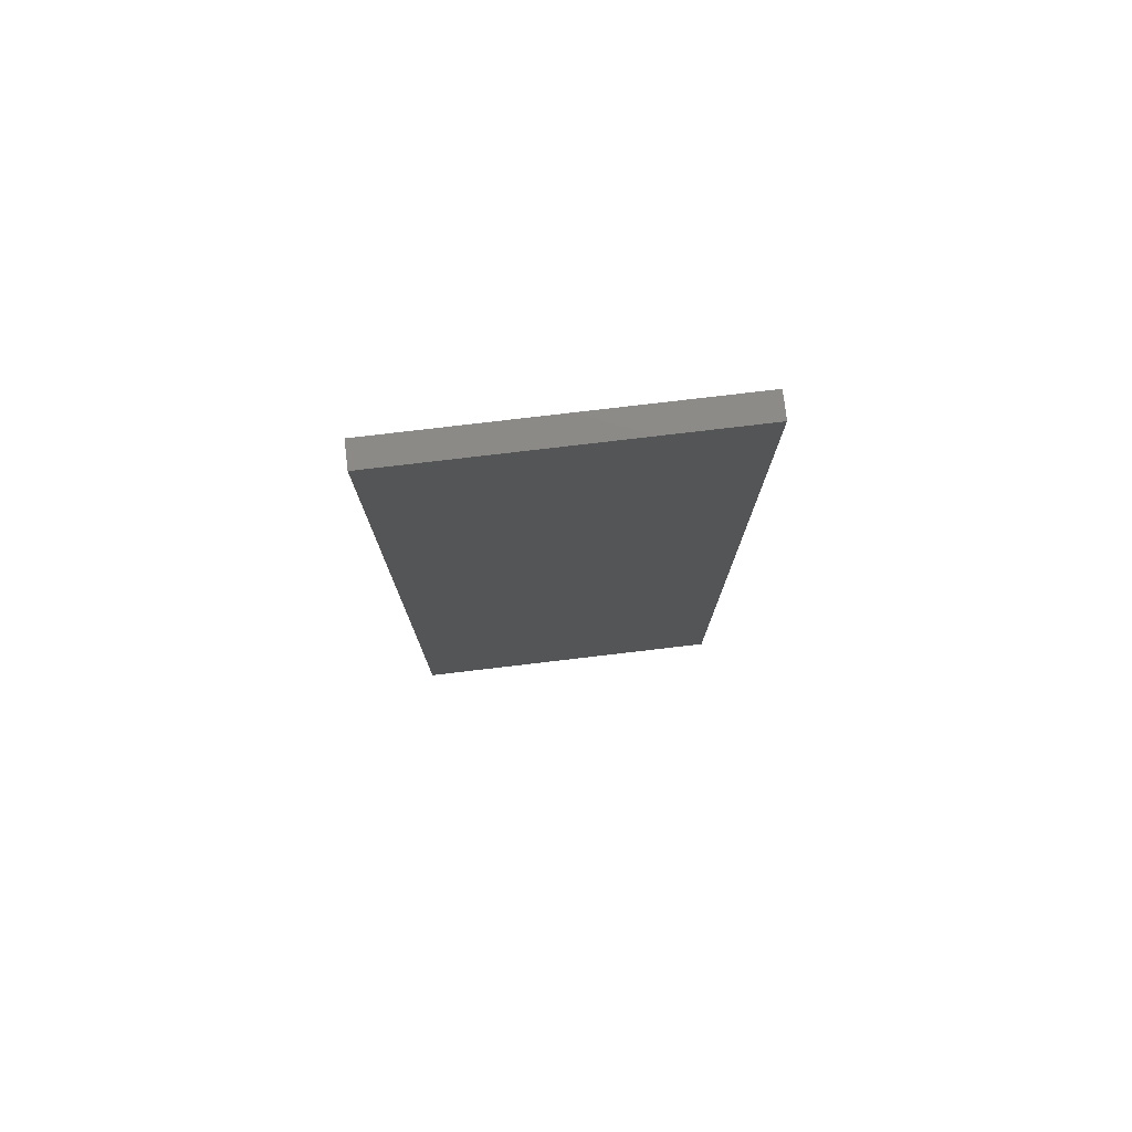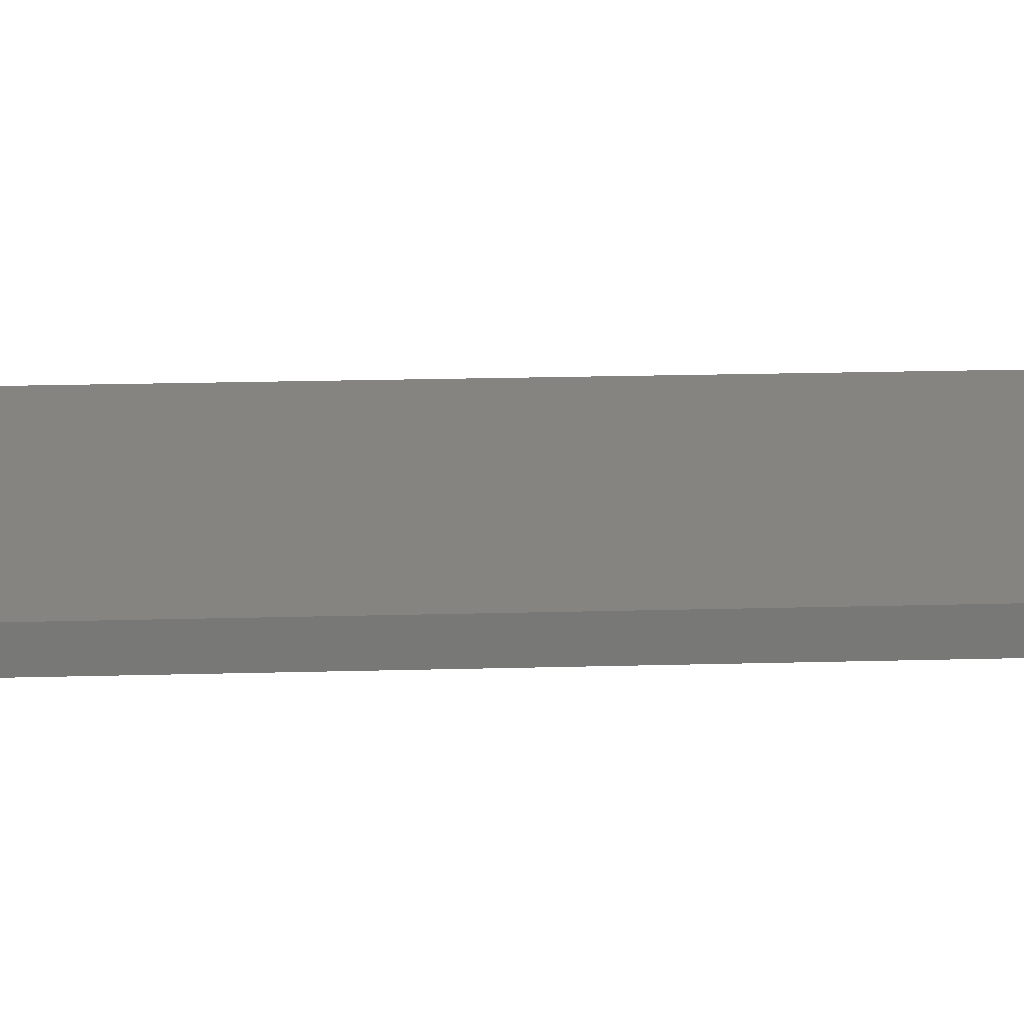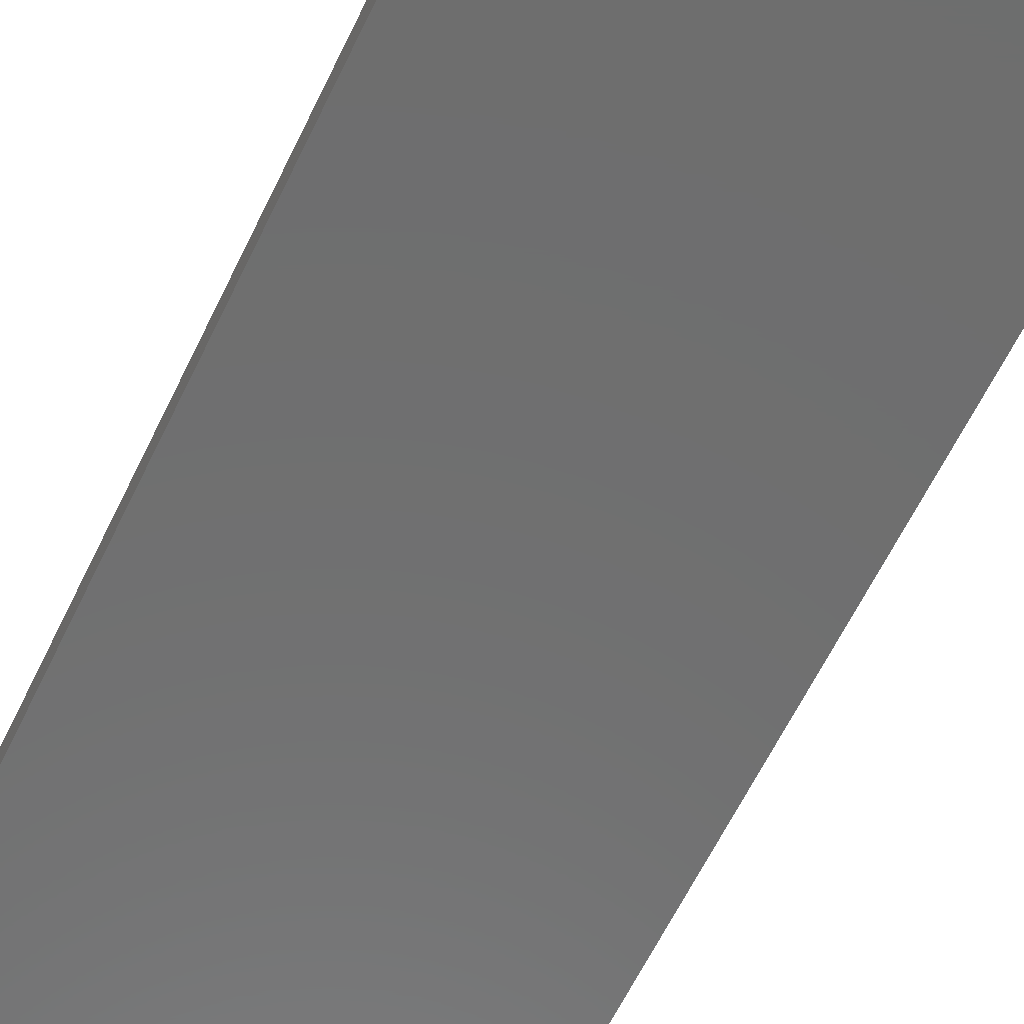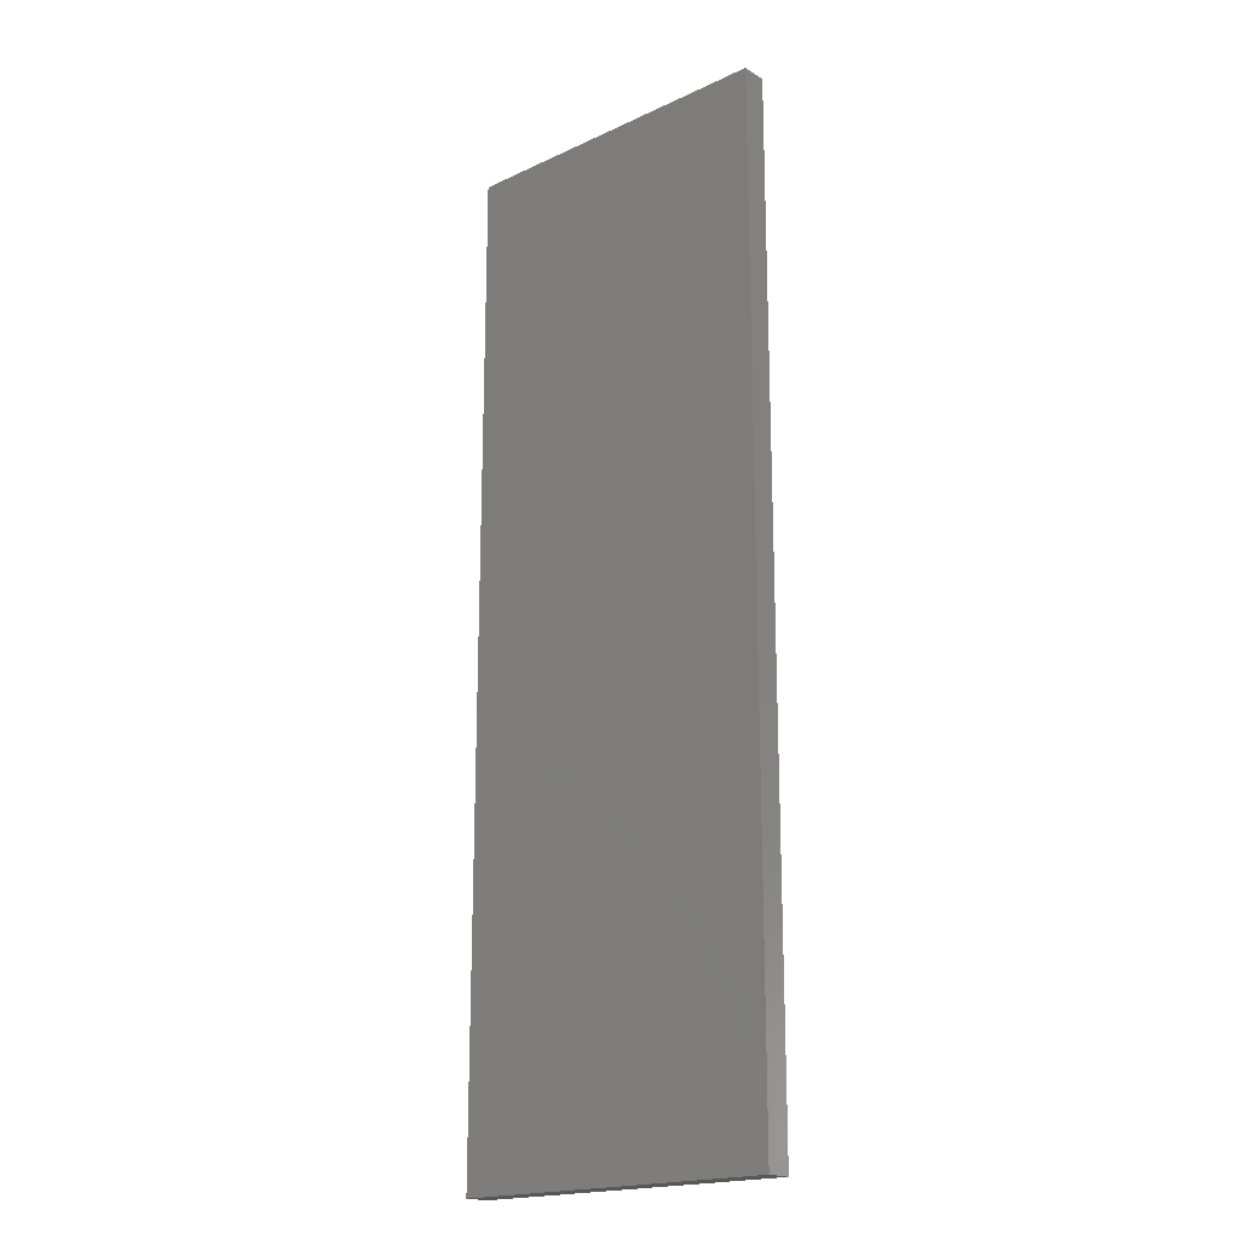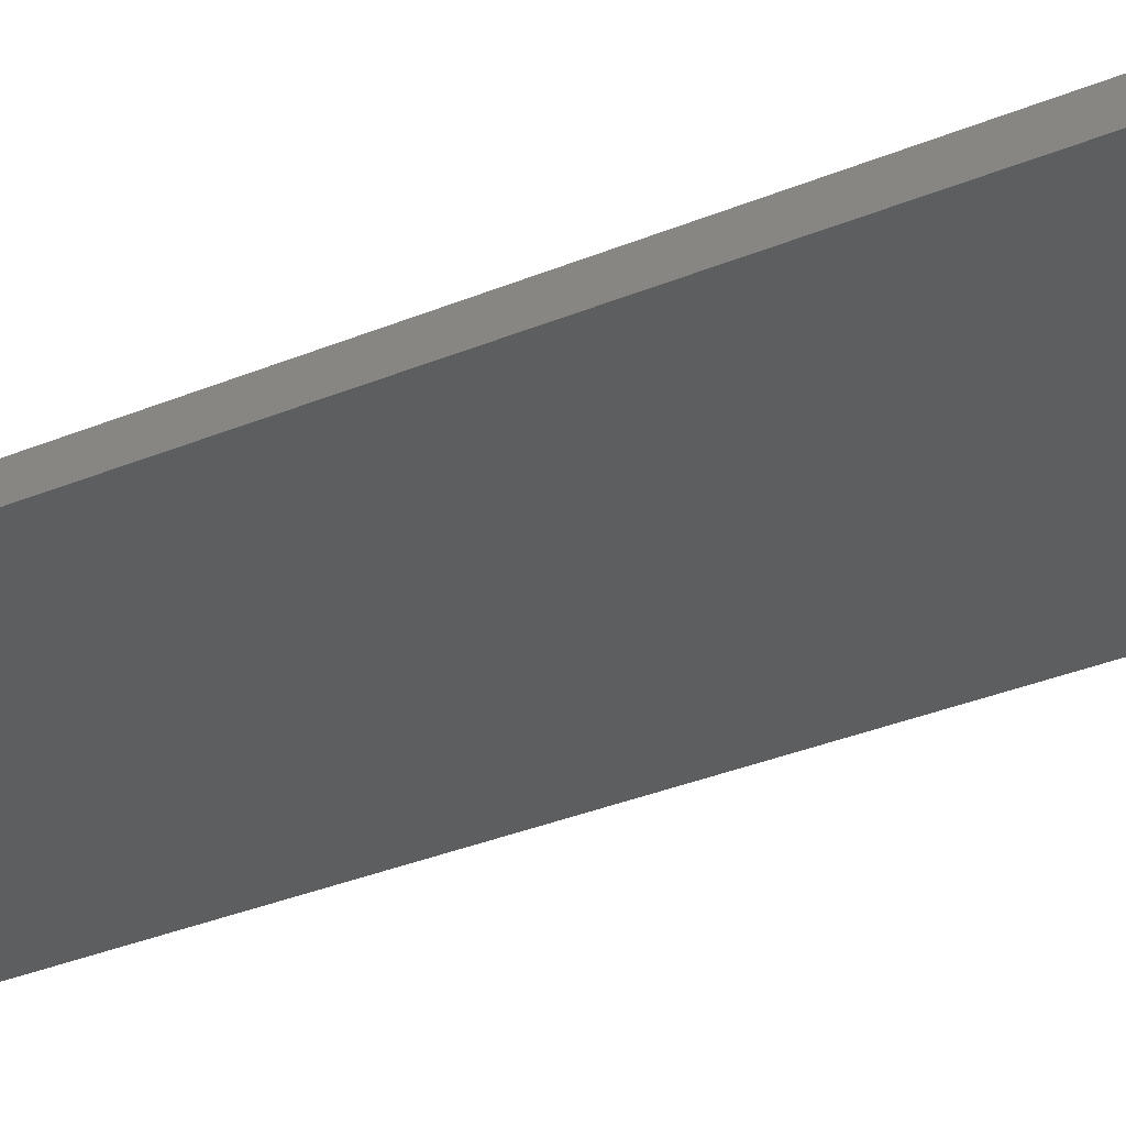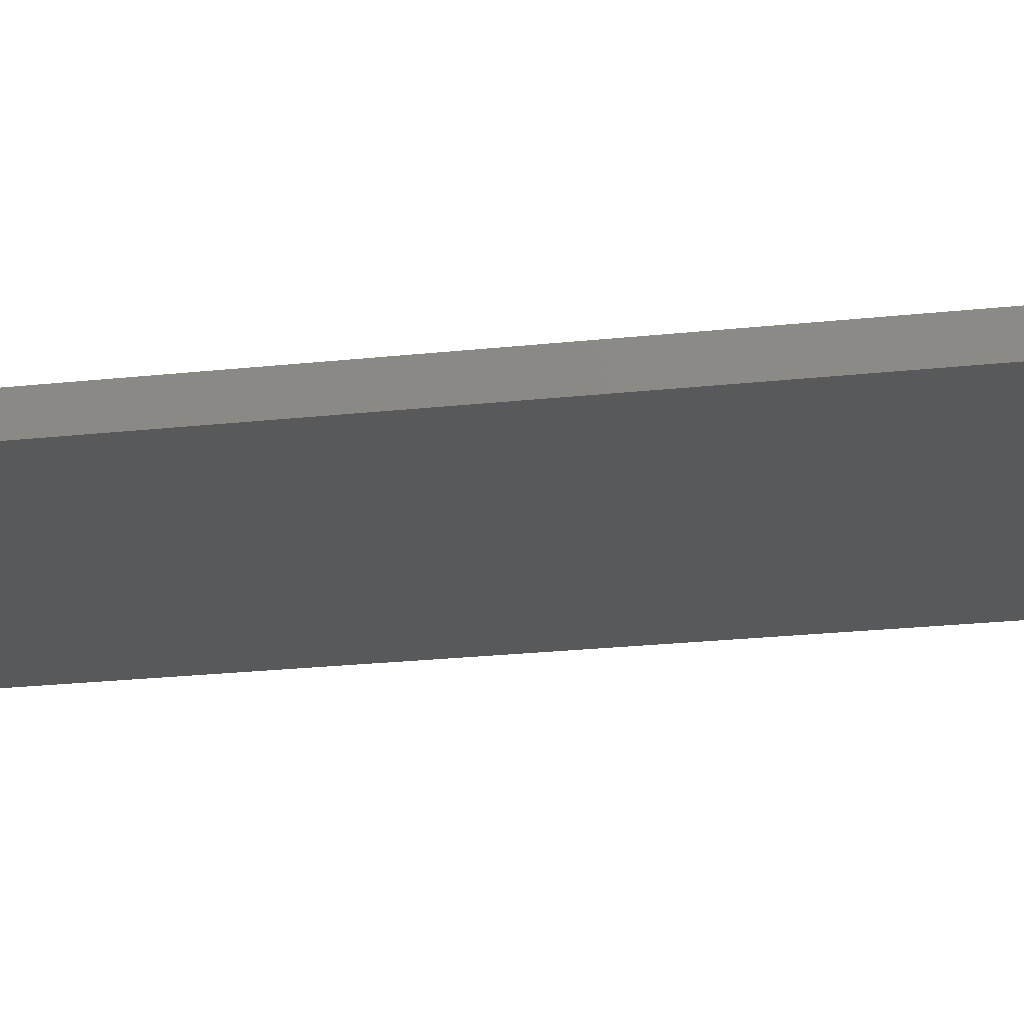
<metadata>
{"format":"stl","ext":"stl","renderer":"f3d","projection":"perspective","resolution":1024,"background":"white","views":[{"elev":78.2,"azim":173.3,"up":"+Y"},{"elev":19.5,"azim":-93.0,"up":"+Z"},{"elev":-60.1,"azim":154.8,"up":"+Z"},{"elev":-19.2,"azim":41.0,"up":"+Y"},{"elev":-34.1,"azim":119.2,"up":"+Z"},{"elev":-20.6,"azim":-78.3,"up":"+Z"}]}
</metadata>
<code>
# stl→obj: 8 verts, 12 faces
v 0.325 0 0
v 0 0 0.025
v 0 0 0
v 0.325 0 0.025
v 0.325 0.98 0
v 0.325 0.98 0.025
v 0 0.98 0
v 0 0.98 0.025
f 1 2 3
f 1 4 2
f 5 4 1
f 5 6 4
f 5 7 8
f 5 8 6
f 7 3 2
f 7 2 8
f 5 1 3
f 5 3 7
f 6 2 4
f 6 8 2

</code>
